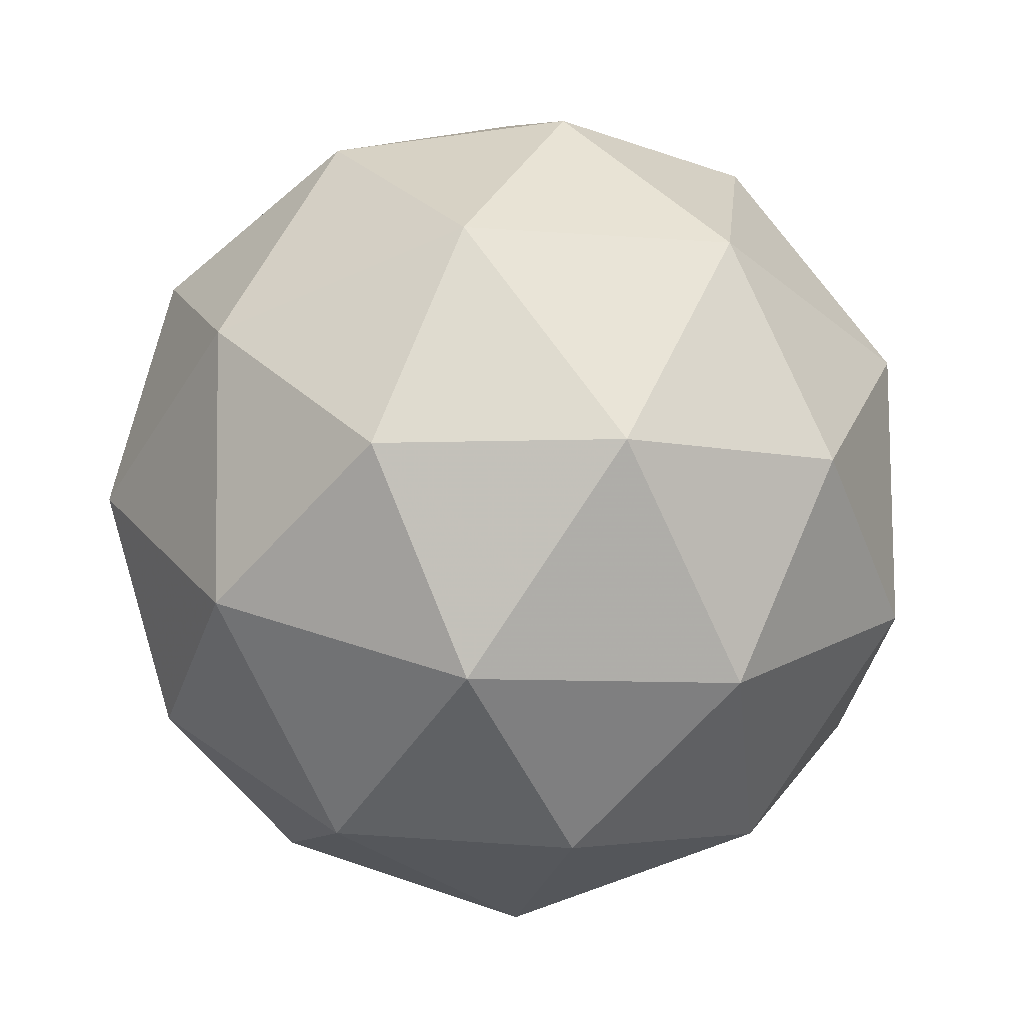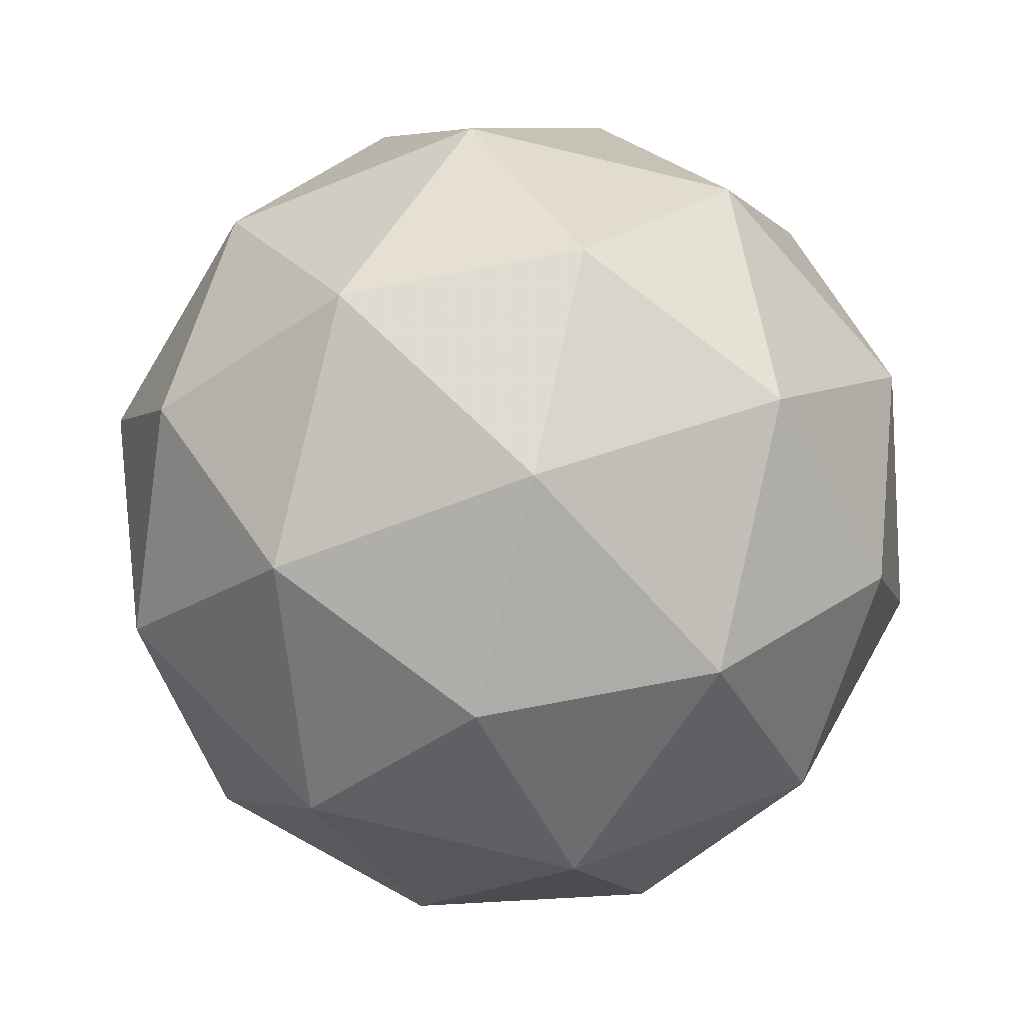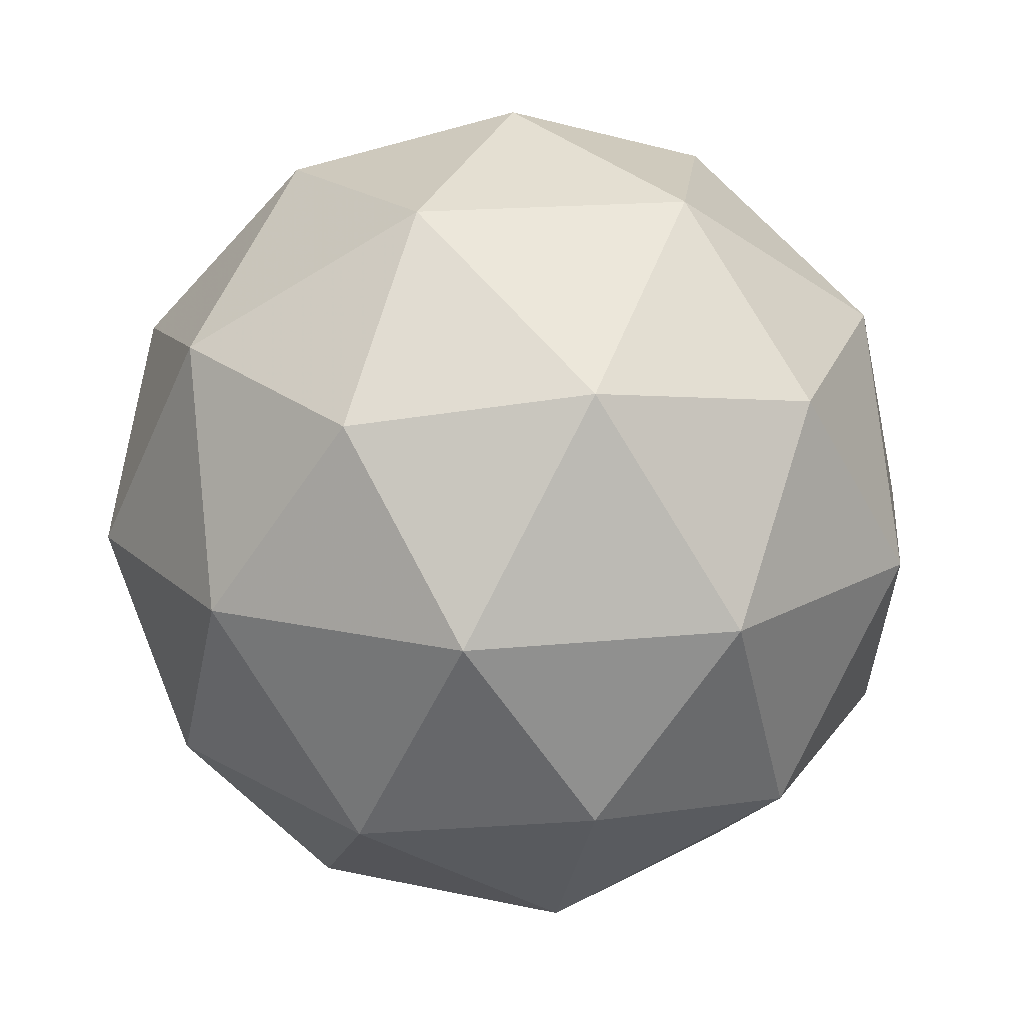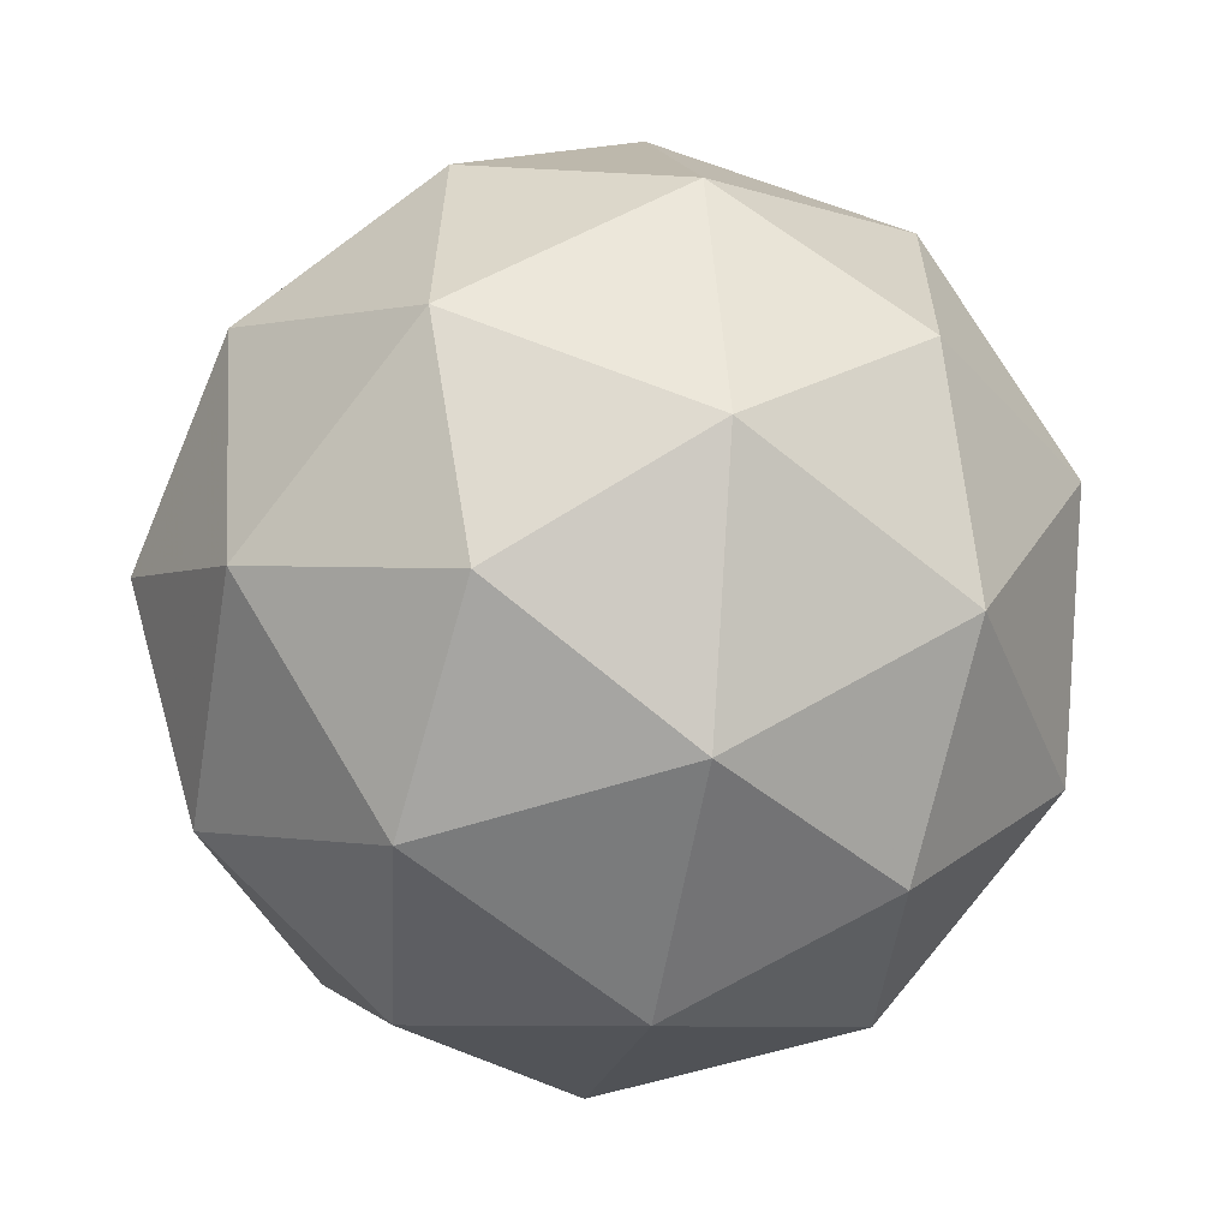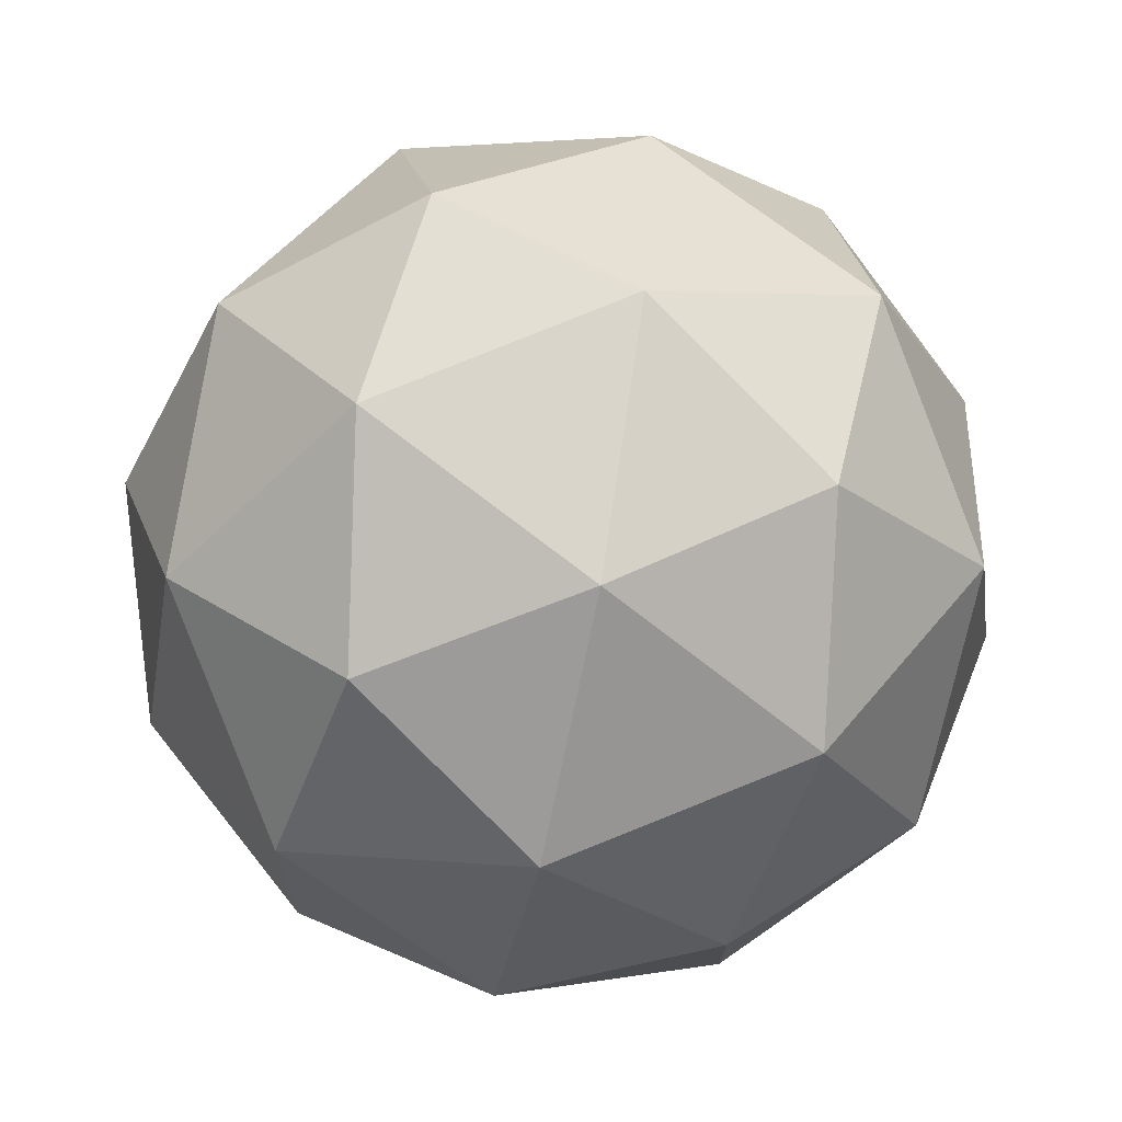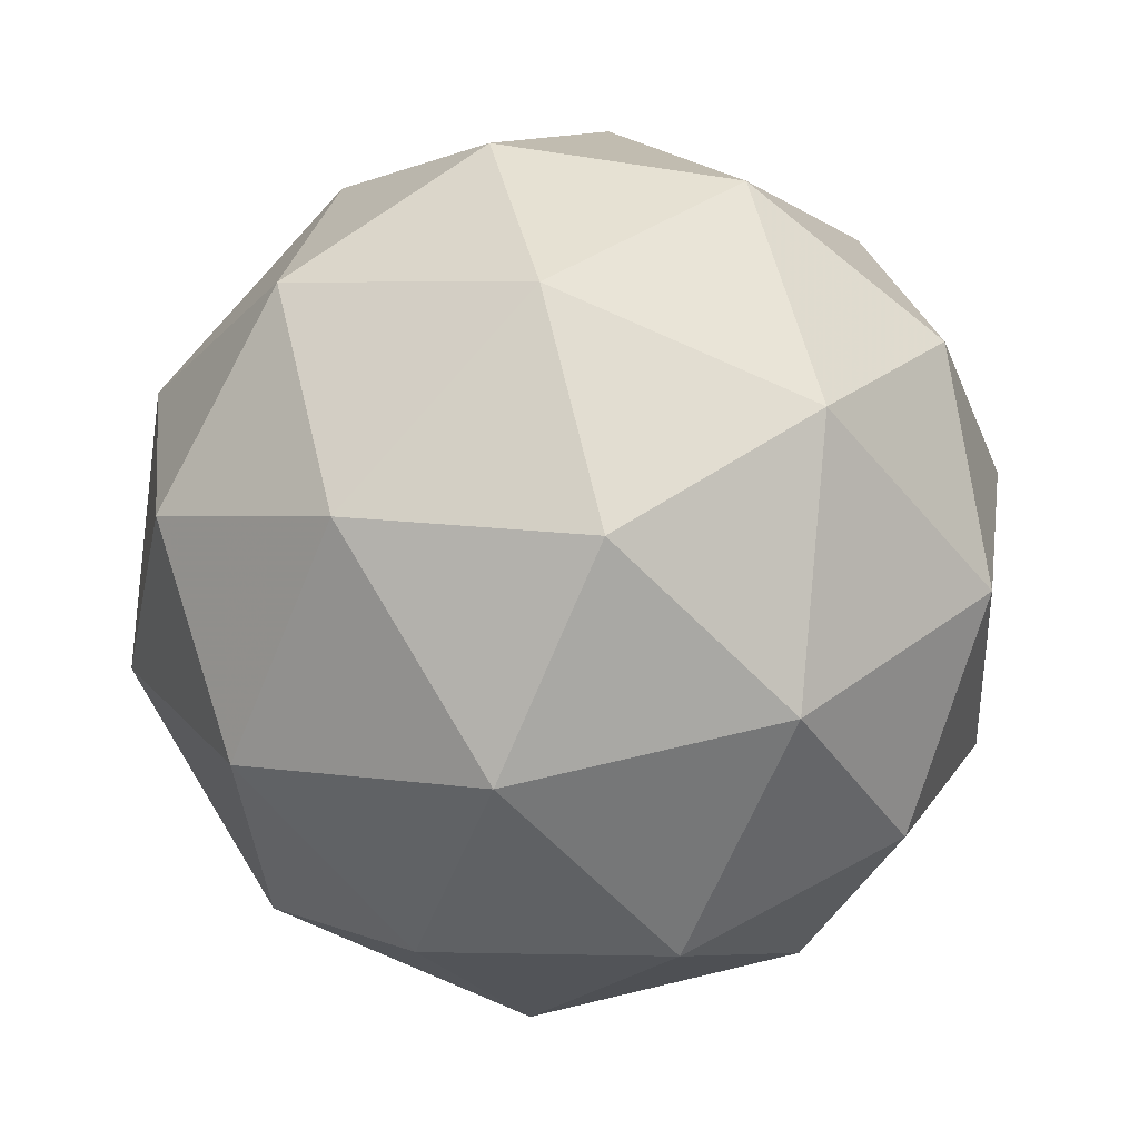
<metadata>
{"format":"obj","ext":"obj","renderer":"f3d","projection":"perspective","resolution":1024,"background":"white","views":[{"elev":-78.6,"azim":110.1,"up":"+Y"},{"elev":76.1,"azim":-174.1,"up":"+Z"},{"elev":-6.2,"azim":-17.6,"up":"+Z"},{"elev":32.5,"azim":107.5,"up":"+Z"},{"elev":55.3,"azim":120.5,"up":"+Z"},{"elev":-14.0,"azim":113.2,"up":"+Y"}]}
</metadata>
<code>
v 74.11 -19.32 -89.63
v 74.2 -19.33 -89.63
v 74.16 -19.29 -89.57
v 74.1 -19.24 -89.6
v 74.1 -19.25 -89.69
v 74.16 -19.31 -89.7
v 74.23 -19.26 -89.59
v 74.17 -19.2 -89.58
v 74.13 -19.18 -89.65
v 74.17 -19.22 -89.71
v 74.24 -19.27 -89.68
v 74.22 -19.19 -89.65
v 74.13 -19.31 -89.59
v 74.16 -19.33 -89.63
v 74.18 -19.31 -89.59
v 74.18 -19.33 -89.67
v 74.14 -19.32 -89.67
v 74.09 -19.28 -89.61
v 74.12 -19.26 -89.58
v 74.1 -19.29 -89.66
v 74.09 -19.25 -89.65
v 74.13 -19.28 -89.7
v 74.23 -19.31 -89.65
v 74.21 -19.29 -89.7
v 74.2 -19.27 -89.57
v 74.22 -19.3 -89.6
v 74.12 -19.22 -89.58
v 74.16 -19.24 -89.56
v 74.11 -19.21 -89.67
v 74.1 -19.2 -89.63
v 74.17 -19.27 -89.72
v 74.13 -19.24 -89.71
v 74.24 -19.26 -89.63
v 74.2 -19.23 -89.58
v 74.15 -19.18 -89.61
v 74.15 -19.19 -89.69
v 74.21 -19.25 -89.7
v 74.23 -19.22 -89.62
v 74.24 -19.23 -89.66
v 74.2 -19.19 -89.61
v 74.18 -19.18 -89.65
v 74.2 -19.2 -89.69
f 1 14 13
f 2 14 16
f 1 13 18
f 1 18 20
f 1 20 17
f 2 16 23
f 3 15 25
f 4 19 27
f 5 21 29
f 6 22 31
f 2 23 26
f 3 25 28
f 4 27 30
f 5 29 32
f 6 31 24
f 7 33 38
f 8 34 40
f 9 35 41
f 10 36 42
f 11 37 39
f 39 42 12
f 39 37 42
f 37 10 42
f 42 41 12
f 42 36 41
f 36 9 41
f 41 40 12
f 41 35 40
f 35 8 40
f 40 38 12
f 40 34 38
f 34 7 38
f 38 39 12
f 38 33 39
f 33 11 39
f 24 37 11
f 24 31 37
f 31 10 37
f 32 36 10
f 32 29 36
f 29 9 36
f 30 35 9
f 30 27 35
f 27 8 35
f 28 34 8
f 28 25 34
f 25 7 34
f 26 33 7
f 26 23 33
f 23 11 33
f 31 32 10
f 31 22 32
f 22 5 32
f 29 30 9
f 29 21 30
f 21 4 30
f 27 28 8
f 27 19 28
f 19 3 28
f 25 26 7
f 25 15 26
f 15 2 26
f 23 24 11
f 23 16 24
f 16 6 24
f 17 22 6
f 17 20 22
f 20 5 22
f 20 21 5
f 20 18 21
f 18 4 21
f 18 19 4
f 18 13 19
f 13 3 19
f 16 17 6
f 16 14 17
f 14 1 17
f 13 15 3
f 13 14 15
f 14 2 15

</code>
